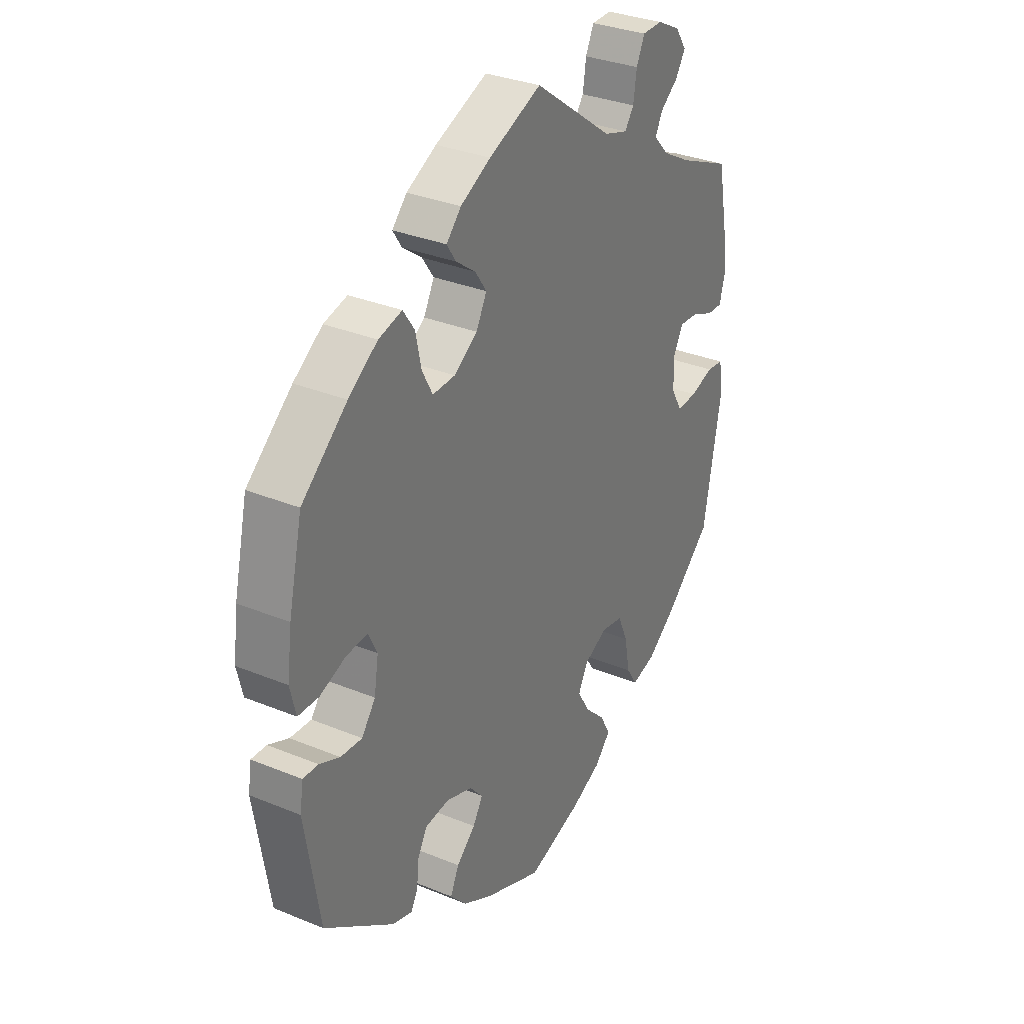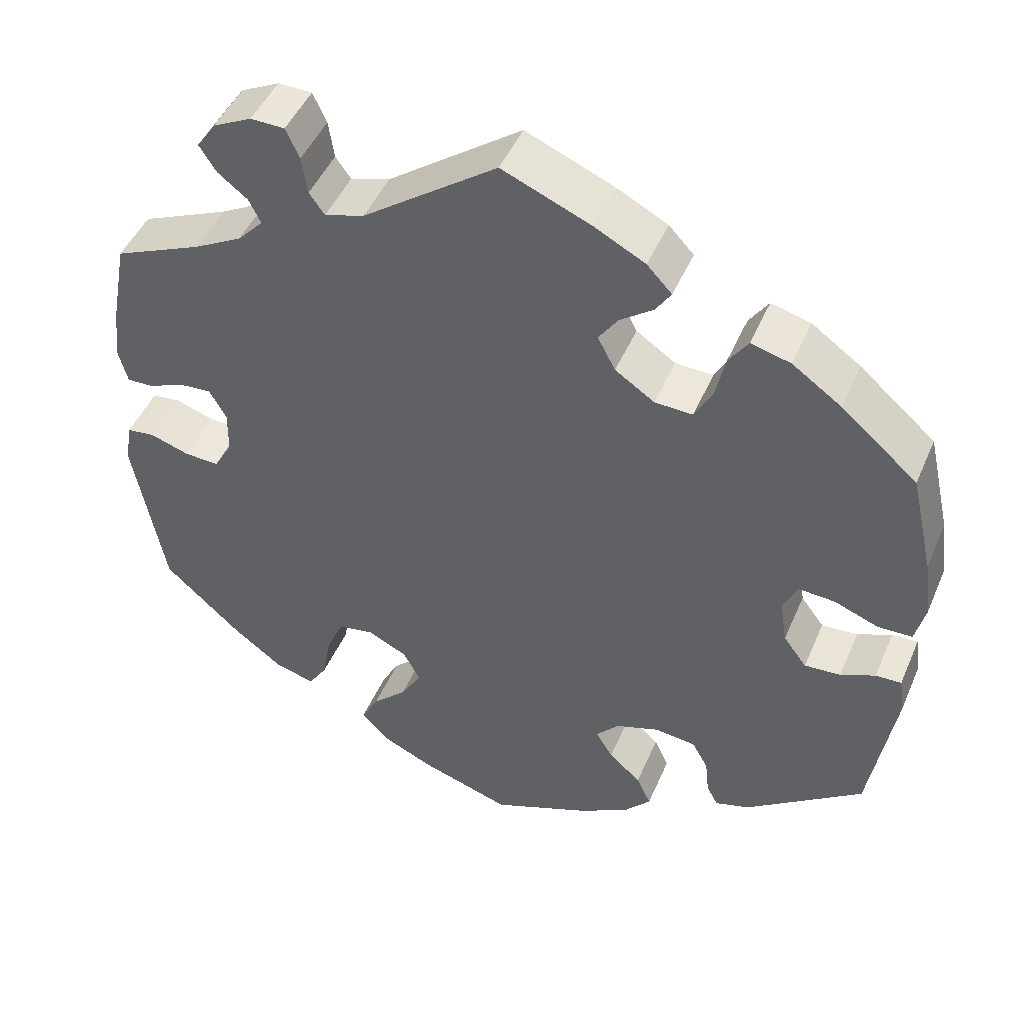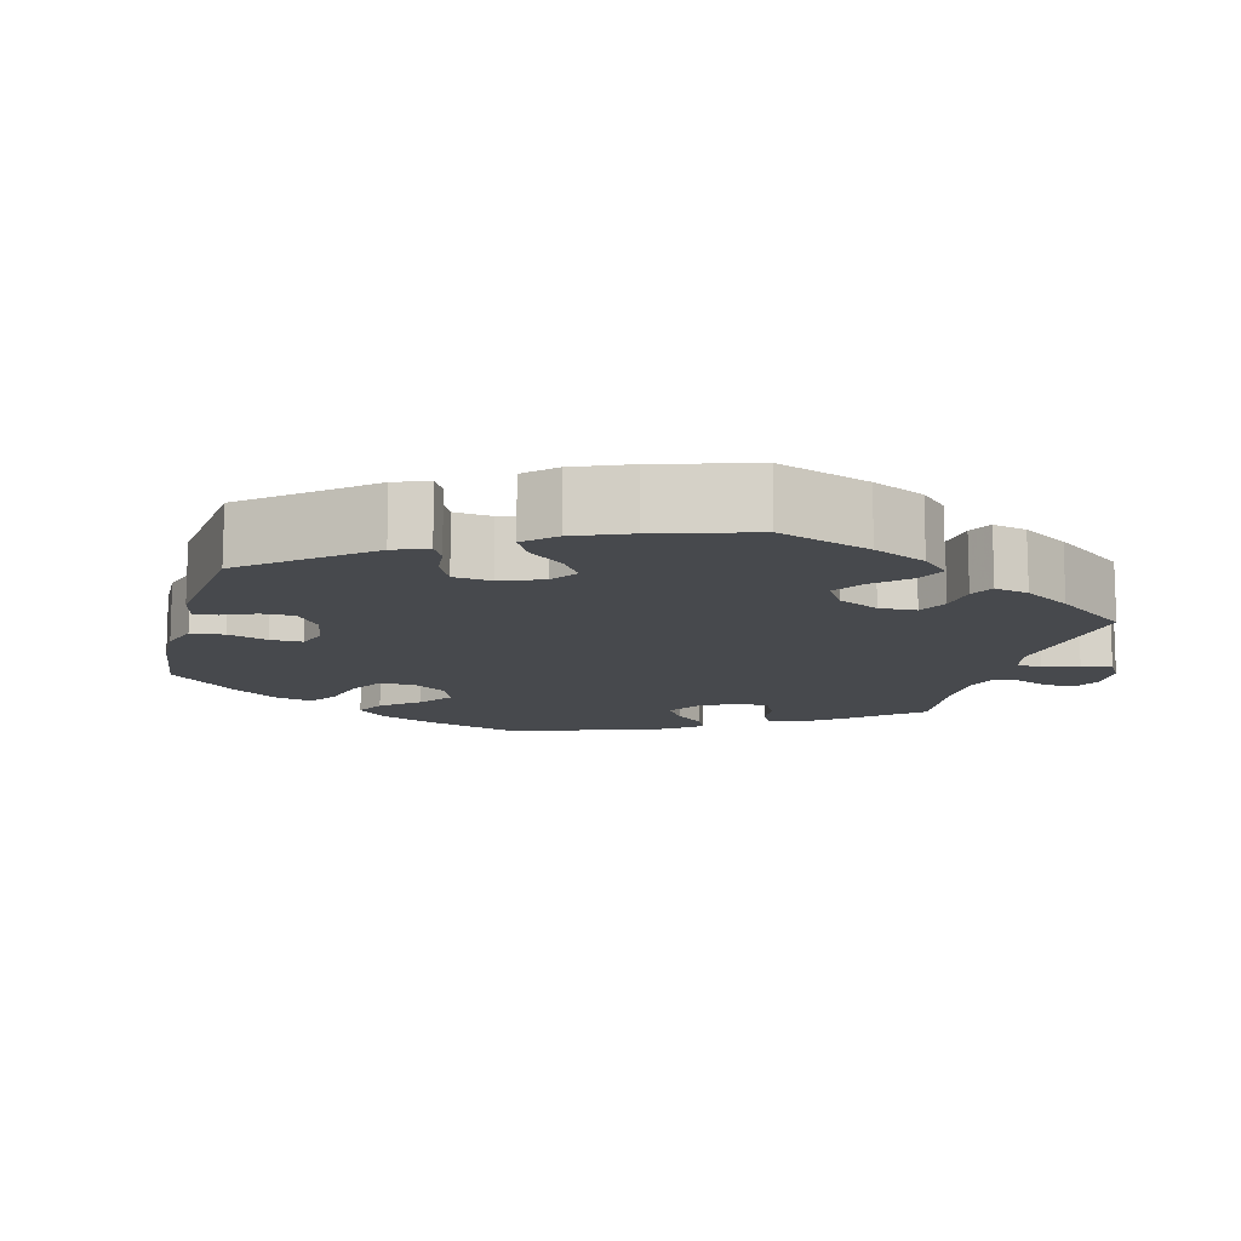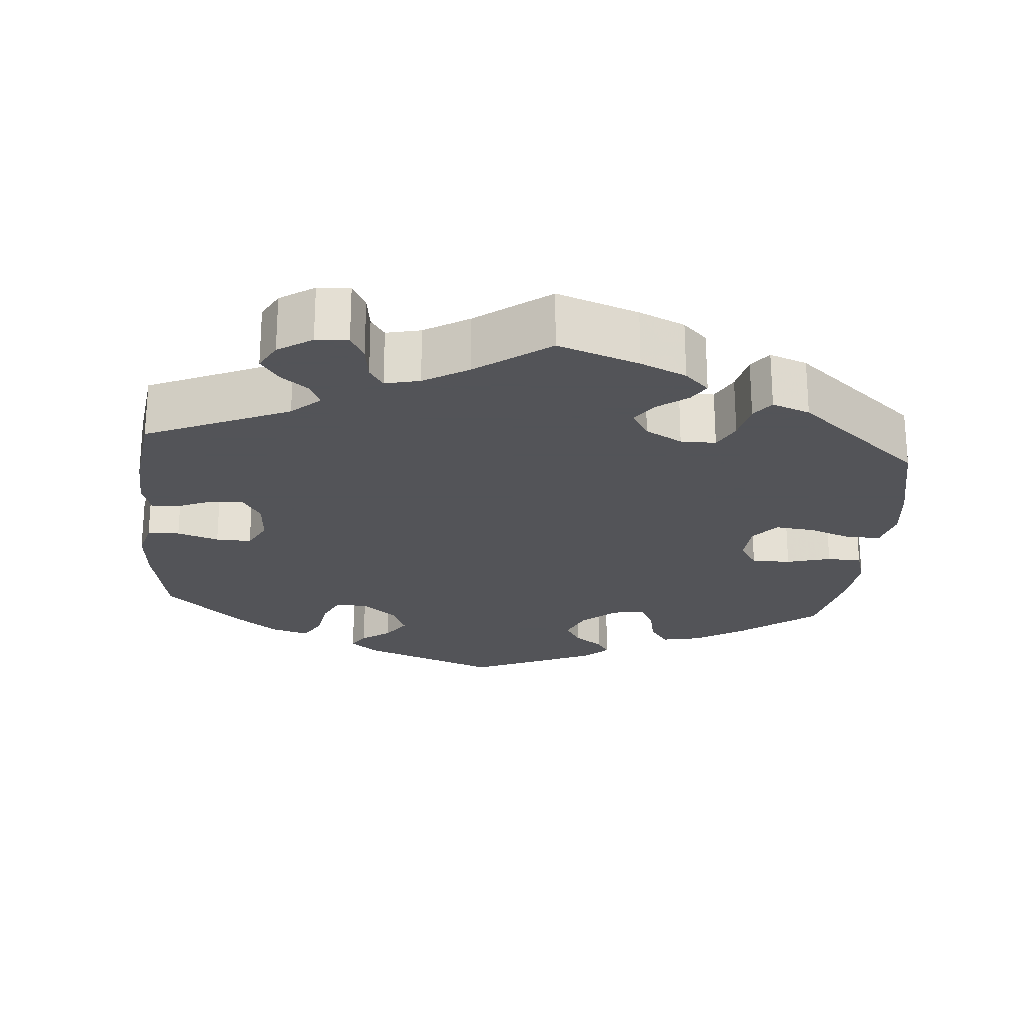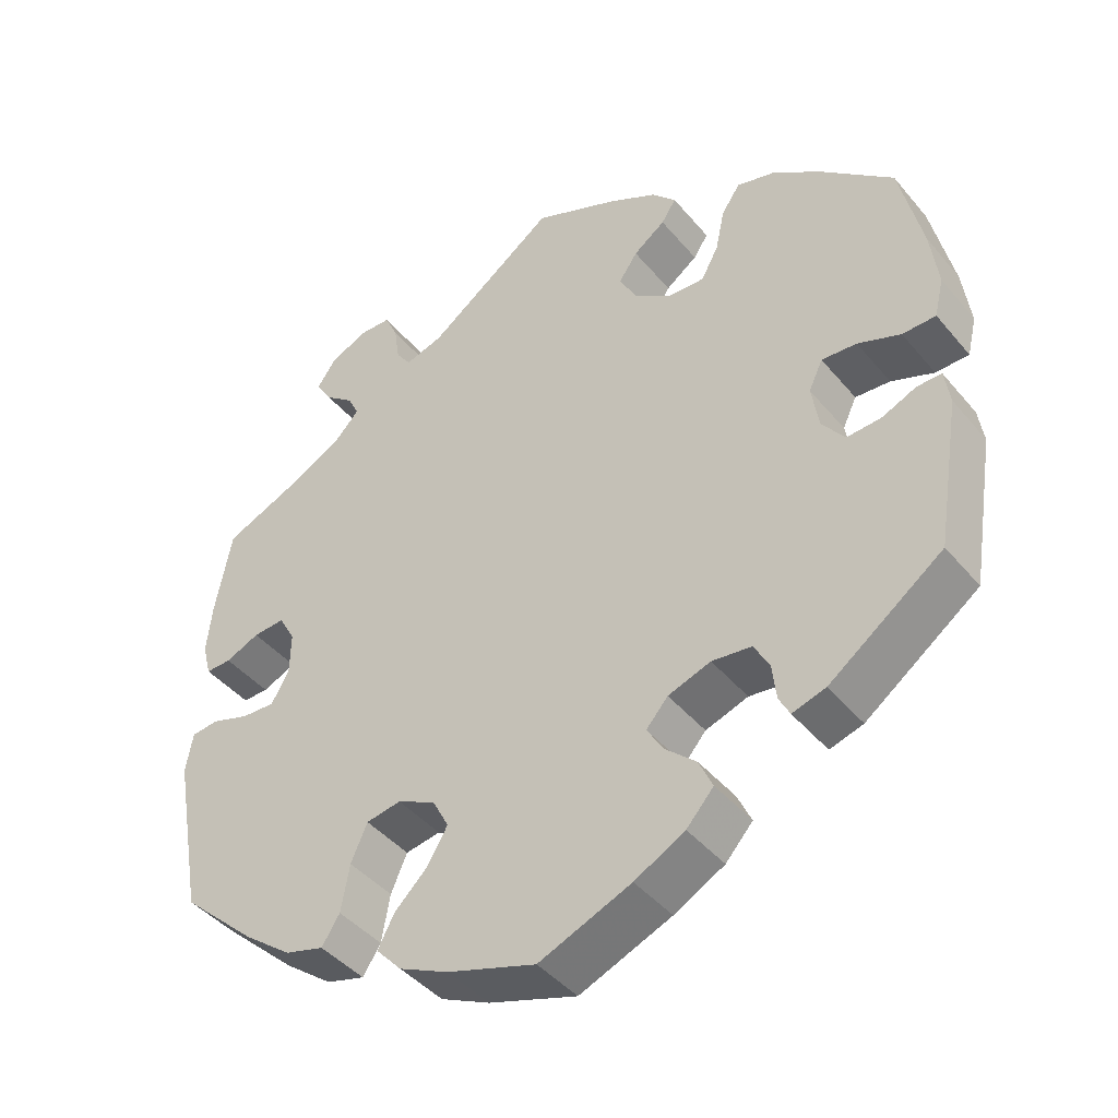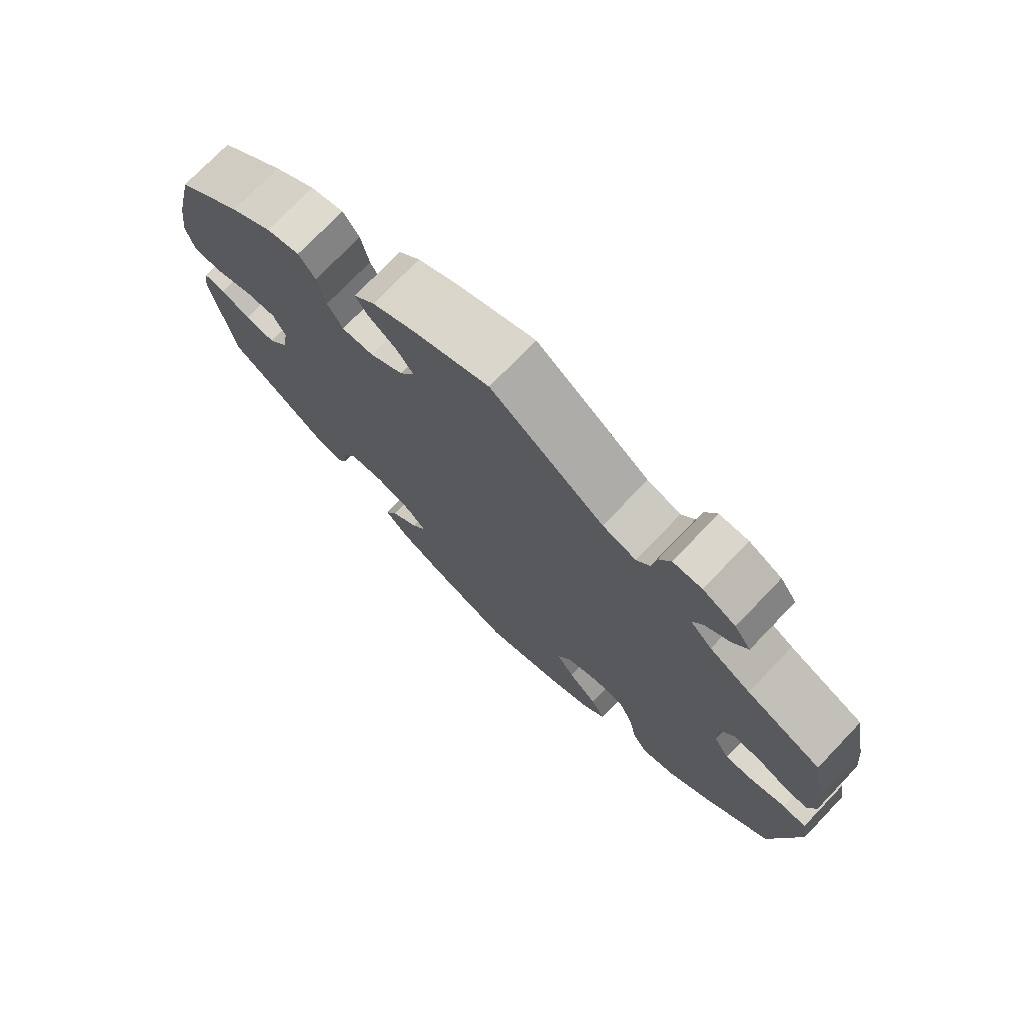
<metadata>
{"format":"obj","ext":"obj","renderer":"f3d","projection":"perspective","resolution":1024,"background":"white","views":[{"elev":32.2,"azim":-60.0,"up":"+Z"},{"elev":47.1,"azim":-157.4,"up":"+Z"},{"elev":-12.4,"azim":-74.9,"up":"+Y"},{"elev":-23.4,"azim":54.9,"up":"+Y"},{"elev":-43.1,"azim":-143.5,"up":"+Z"},{"elev":74.6,"azim":43.8,"up":"+Z"}]}
</metadata>
<code>
v -0.118 0.07 -0.529
v -0.183 0.07 -0.494
v -0.218 0.07 -0.455
v -0.2 0.07 -0.416
v -0.16 0.07 -0.38
v -0.139 0.07 -0.345
v -0.167 0.07 -0.313
v -0.222 0.07 -0.294
v -0.273 0.07 -0.3
v -0.293 0.07 -0.336
v -0.298 0.07 -0.382
v -0.312 0.07 -0.409
v -0.355 0.07 -0.396
v -0.501 0.07 -0.289
v -0.532 0.07 -0.098
v -0.525 0.07 -0.052
v -0.493 0.07 -0.053
v -0.45 0.07 -0.072
v -0.405 0.07 -0.075
v -0.376 0.07 -0.036
v -0.367 0.07 0.021
v -0.385 0.07 0.059
v -0.43 0.07 0.056
v -0.485 0.07 0.035
v -0.528 0.07 0.036
v -0.54 0.07 0.086
v -0.53 0.07 0.162
v -0.501 0.07 0.289
v -0.406 0.07 0.371
v -0.345 0.07 0.414
v -0.296 0.07 0.427
v -0.272 0.07 0.392
v -0.26 0.07 0.336
v -0.238 0.07 0.295
v -0.191 0.07 0.297
v -0.142 0.07 0.33
v -0.12 0.07 0.372
v -0.144 0.07 0.407
v -0.185 0.07 0.437
v -0.204 0.07 0.466
v -0.173 0.07 0.499
v -0.11 0.07 0.532
v 0 0.07 0.578
v 0.166 0.07 0.457
v 0.215 0.07 0.442
v 0.234 0.07 0.469
v 0.241 0.07 0.516
v 0.258 0.07 0.553
v 0.3 0.07 0.554
v 0.348 0.07 0.53
v 0.372 0.07 0.495
v 0.351 0.07 0.462
v 0.314 0.07 0.433
v 0.299 0.07 0.403
v 0.331 0.07 0.369
v 0.391 0.07 0.336
v 0.5 0.07 0.289
v 0.521 0.07 0.178
v 0.528 0.07 0.113
v 0.517 0.07 0.07
v 0.484 0.07 0.071
v 0.44 0.07 0.09
v 0.399 0.07 0.093
v 0.378 0.07 0.055
v 0.379 0.07 0
v 0.402 0.07 -0.04
v 0.445 0.07 -0.038
v 0.494 0.07 -0.022
v 0.529 0.07 -0.026
v 0.538 0.07 -0.078
v 0.5 0.07 -0.289
v 0.404 0.07 -0.377
v 0.342 0.07 -0.424
v 0.292 0.07 -0.438
v 0.269 0.07 -0.402
v 0.258 0.07 -0.341
v 0.237 0.07 -0.293
v 0.192 0.07 -0.285
v 0.143 0.07 -0.309
v 0.122 0.07 -0.349
v 0.148 0.07 -0.393
v 0.191 0.07 -0.435
v 0.212 0.07 -0.475
v 0.179 0.07 -0.511
v 0.115 0.07 -0.541
v 0.001 0.07 -0.578
v -0.118 0 -0.529
v -0.183 0 -0.494
v -0.218 0 -0.455
v -0.2 0 -0.416
v -0.16 0 -0.38
v -0.139 0 -0.345
v -0.167 0 -0.313
v -0.222 0 -0.294
v -0.273 0 -0.3
v -0.293 0 -0.336
v -0.298 0 -0.382
v -0.312 0 -0.409
v -0.355 0 -0.396
v -0.501 0 -0.289
v -0.532 0 -0.098
v -0.525 0 -0.052
v -0.493 0 -0.053
v -0.45 0 -0.072
v -0.405 0 -0.075
v -0.376 0 -0.036
v -0.367 0 0.021
v -0.385 0 0.059
v -0.43 0 0.056
v -0.485 0 0.035
v -0.528 0 0.036
v -0.54 0 0.086
v -0.53 0 0.162
v -0.501 0 0.289
v -0.406 0 0.371
v -0.345 0 0.414
v -0.296 0 0.427
v -0.272 0 0.392
v -0.26 0 0.336
v -0.238 0 0.295
v -0.191 0 0.297
v -0.142 0 0.33
v -0.12 0 0.372
v -0.144 0 0.407
v -0.185 0 0.437
v -0.204 0 0.466
v -0.173 0 0.499
v -0.11 0 0.532
v 0 0 0.578
v 0.166 0 0.457
v 0.215 0 0.442
v 0.234 0 0.469
v 0.241 0 0.516
v 0.258 0 0.553
v 0.3 0 0.554
v 0.348 0 0.53
v 0.372 0 0.495
v 0.351 0 0.462
v 0.314 0 0.433
v 0.299 0 0.403
v 0.331 0 0.369
v 0.391 0 0.336
v 0.5 0 0.289
v 0.521 0 0.178
v 0.528 0 0.113
v 0.517 0 0.07
v 0.484 0 0.071
v 0.44 0 0.09
v 0.399 0 0.093
v 0.378 0 0.055
v 0.379 0 0
v 0.402 0 -0.04
v 0.445 0 -0.038
v 0.494 0 -0.022
v 0.529 0 -0.026
v 0.538 0 -0.078
v 0.5 0 -0.289
v 0.404 0 -0.377
v 0.342 0 -0.424
v 0.292 0 -0.438
v 0.269 0 -0.402
v 0.258 0 -0.341
v 0.237 0 -0.293
v 0.192 0 -0.285
v 0.143 0 -0.309
v 0.122 0 -0.349
v 0.148 0 -0.393
v 0.191 0 -0.435
v 0.212 0 -0.475
v 0.179 0 -0.511
v 0.115 0 -0.541
v 0.001 0 -0.578
f 81 82 83 84
f 80 81 84 85
f 73 74 75 76
f 73 76 77
f 72 73 77
f 71 72 77
f 70 71 77 78
f 67 68 69 70
f 66 67 70 78
f 59 60 61 62
f 59 62 63
f 56 57 58 59
f 55 56 59 63
f 54 55 63 64
f 50 51 52 53
f 50 53 54
f 49 50 54
f 46 47 48 49
f 45 46 49 54
f 44 45 54 64
f 38 39 40 41
f 37 38 41 42
f 30 31 32 33
f 30 33 34
f 29 30 34
f 28 29 34
f 27 28 34
f 26 27 34 35
f 23 24 25 26
f 22 23 26 35
f 15 16 17 18
f 15 18 19
f 14 15 19
f 13 14 19 20
f 10 11 12 13
f 9 10 13 20
f 2 3 4 5
f 2 5 6
f 1 2 6
f 80 85 86 1
f 65 66 78 79
f 44 64 65 79
f 37 42 43 44
f 36 37 44 79
f 21 22 35 36
f 8 9 20 21
f 7 8 21 36
f 6 7 36 79
f 1 6 79 80
f 170 169 168 167
f 171 170 167 166
f 162 161 160 159
f 163 162 159
f 163 159 158
f 163 158 157
f 164 163 157 156
f 156 155 154 153
f 164 156 153 152
f 148 147 146 145
f 149 148 145
f 145 144 143 142
f 149 145 142 141
f 150 149 141 140
f 139 138 137 136
f 140 139 136
f 140 136 135
f 135 134 133 132
f 140 135 132 131
f 150 140 131 130
f 127 126 125 124
f 128 127 124 123
f 119 118 117 116
f 120 119 116
f 120 116 115
f 120 115 114
f 120 114 113
f 121 120 113 112
f 112 111 110 109
f 121 112 109 108
f 104 103 102 101
f 105 104 101
f 105 101 100
f 106 105 100 99
f 99 98 97 96
f 106 99 96 95
f 91 90 89 88
f 92 91 88
f 92 88 87
f 87 172 171 166
f 165 164 152 151
f 165 151 150 130
f 130 129 128 123
f 165 130 123 122
f 122 121 108 107
f 107 106 95 94
f 122 107 94 93
f 165 122 93 92
f 166 165 92 87
f 1 87 88 2
f 2 88 89 3
f 3 89 90 4
f 4 90 91 5
f 5 91 92 6
f 6 92 93 7
f 7 93 94 8
f 8 94 95 9
f 9 95 96 10
f 10 96 97 11
f 11 97 98 12
f 12 98 99 13
f 13 99 100 14
f 14 100 101 15
f 15 101 102 16
f 16 102 103 17
f 17 103 104 18
f 18 104 105 19
f 19 105 106 20
f 20 106 107 21
f 21 107 108 22
f 22 108 109 23
f 23 109 110 24
f 24 110 111 25
f 25 111 112 26
f 26 112 113 27
f 27 113 114 28
f 28 114 115 29
f 29 115 116 30
f 30 116 117 31
f 31 117 118 32
f 32 118 119 33
f 33 119 120 34
f 34 120 121 35
f 35 121 122 36
f 36 122 123 37
f 37 123 124 38
f 38 124 125 39
f 39 125 126 40
f 40 126 127 41
f 41 127 128 42
f 42 128 129 43
f 43 129 130 44
f 44 130 131 45
f 45 131 132 46
f 46 132 133 47
f 47 133 134 48
f 48 134 135 49
f 49 135 136 50
f 50 136 137 51
f 51 137 138 52
f 52 138 139 53
f 53 139 140 54
f 54 140 141 55
f 55 141 142 56
f 56 142 143 57
f 57 143 144 58
f 58 144 145 59
f 59 145 146 60
f 60 146 147 61
f 61 147 148 62
f 62 148 149 63
f 63 149 150 64
f 64 150 151 65
f 65 151 152 66
f 66 152 153 67
f 67 153 154 68
f 68 154 155 69
f 69 155 156 70
f 70 156 157 71
f 71 157 158 72
f 72 158 159 73
f 73 159 160 74
f 74 160 161 75
f 75 161 162 76
f 76 162 163 77
f 77 163 164 78
f 78 164 165 79
f 79 165 166 80
f 80 166 167 81
f 81 167 168 82
f 82 168 169 83
f 83 169 170 84
f 84 170 171 85
f 85 171 172 86
f 86 172 87 1

</code>
